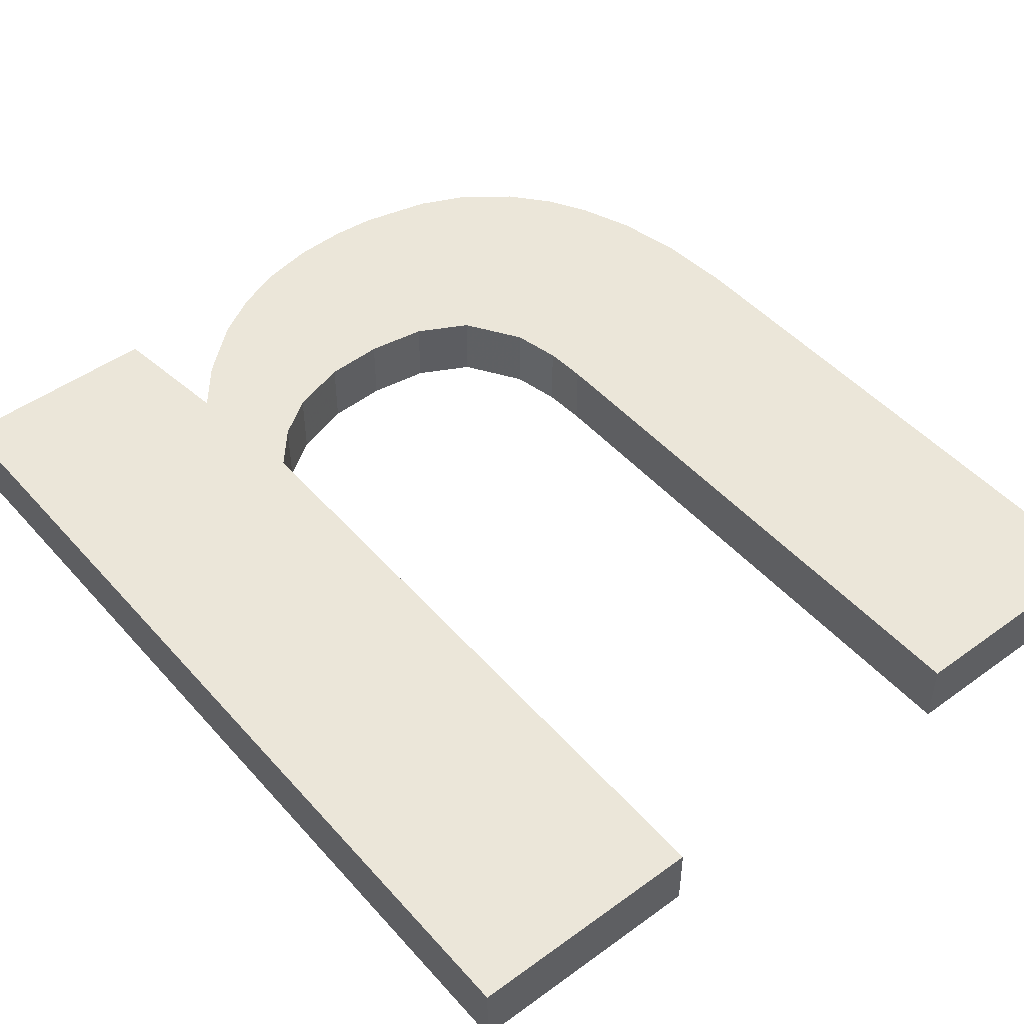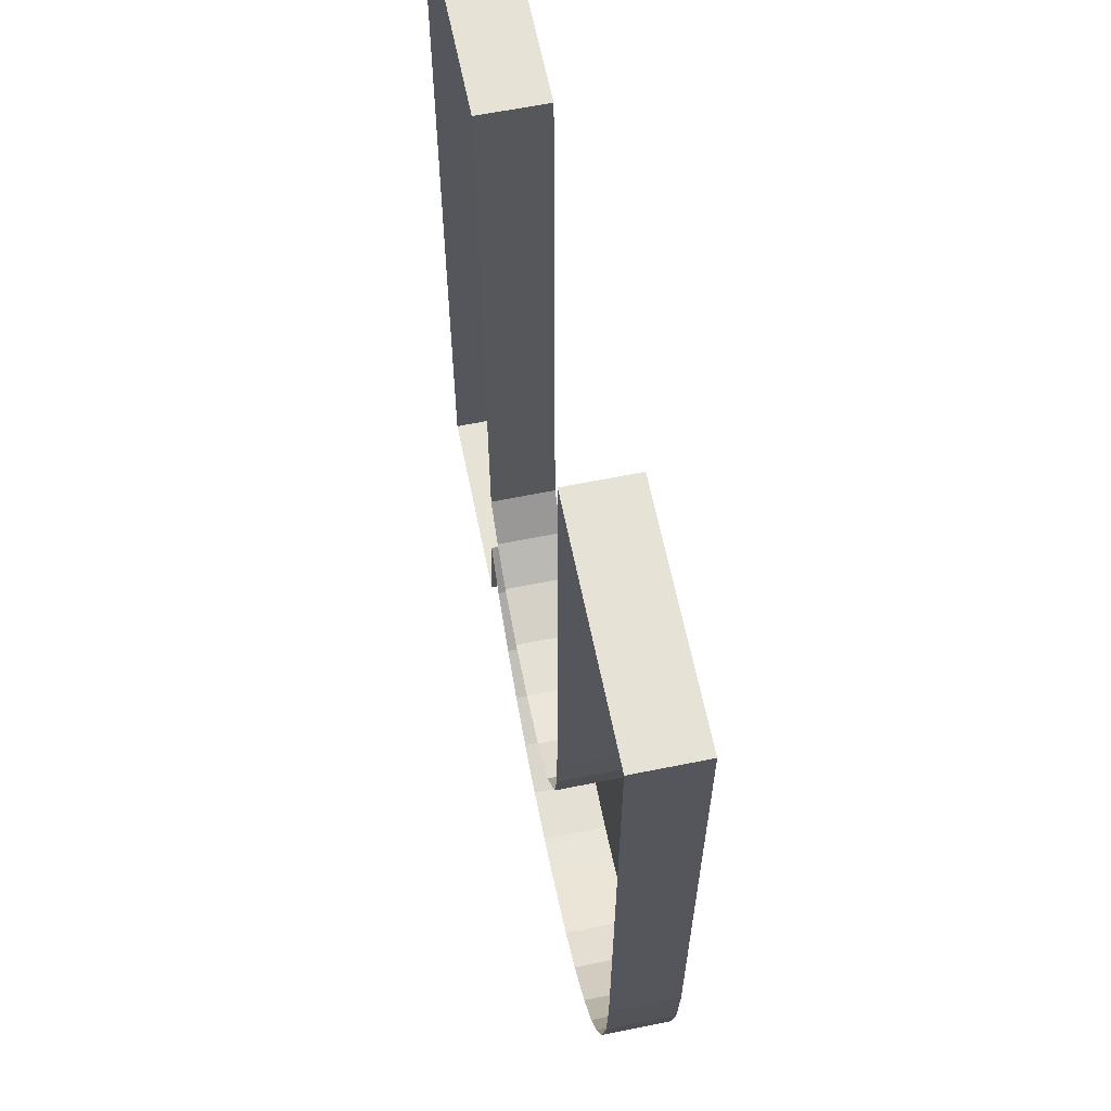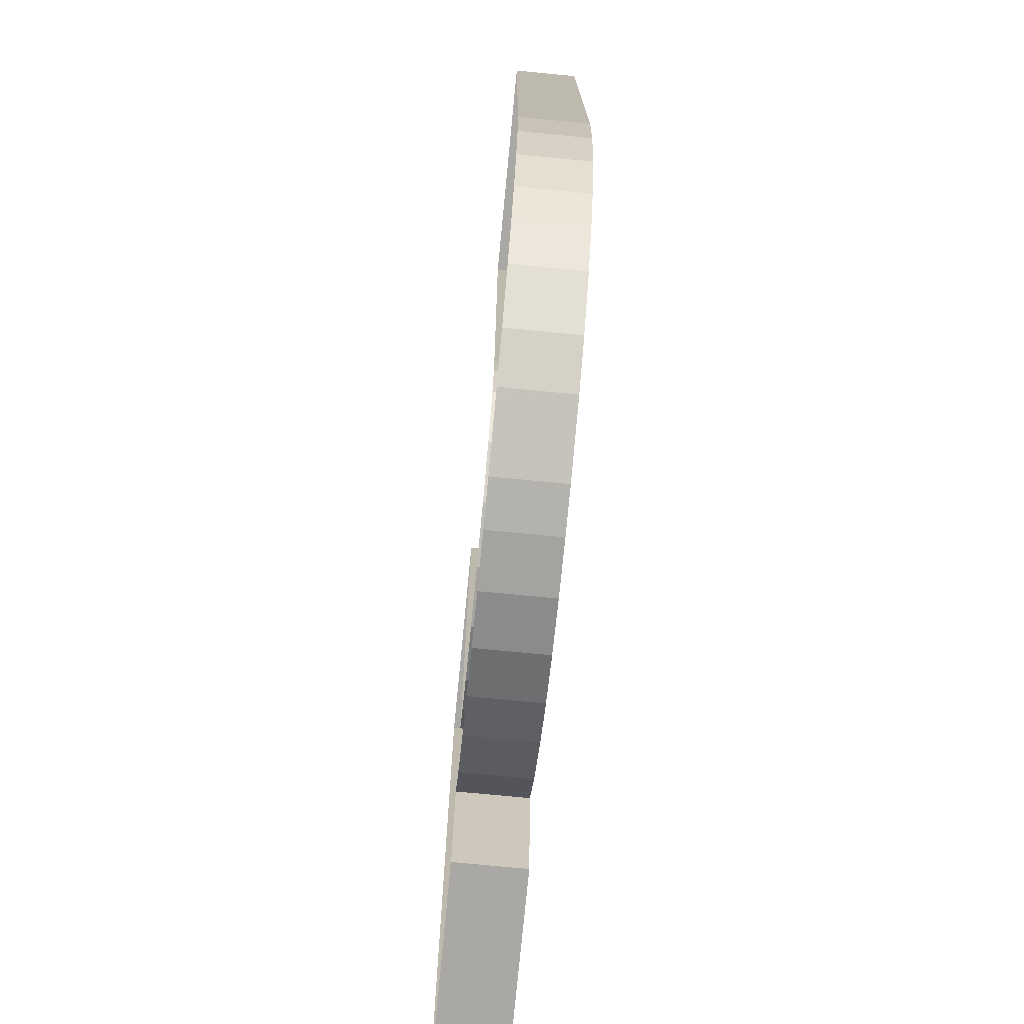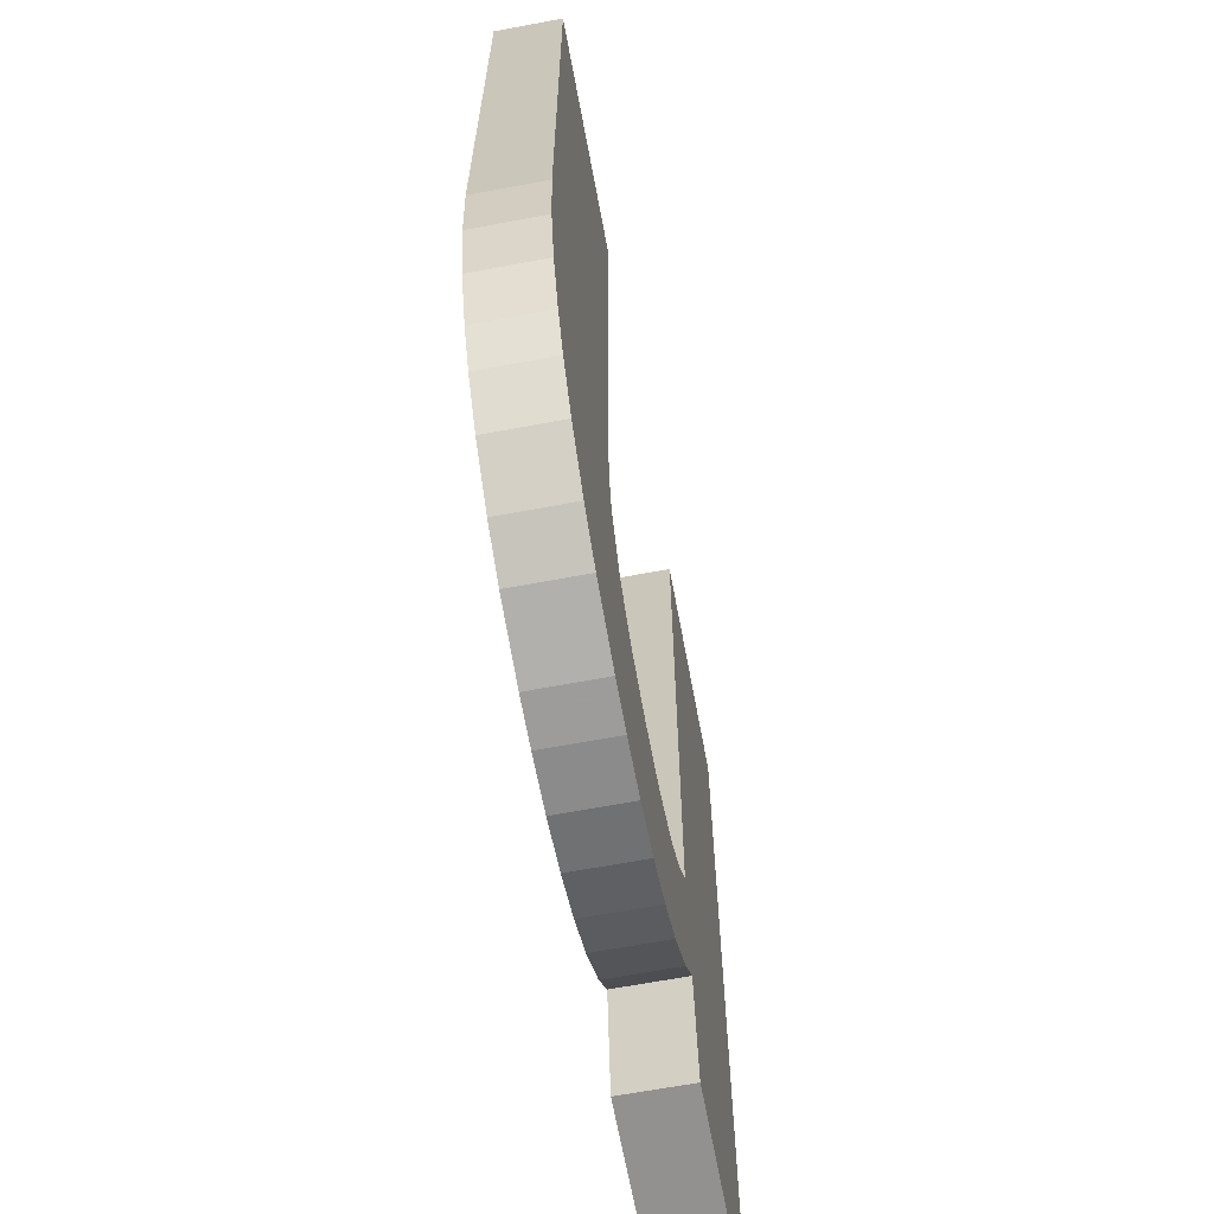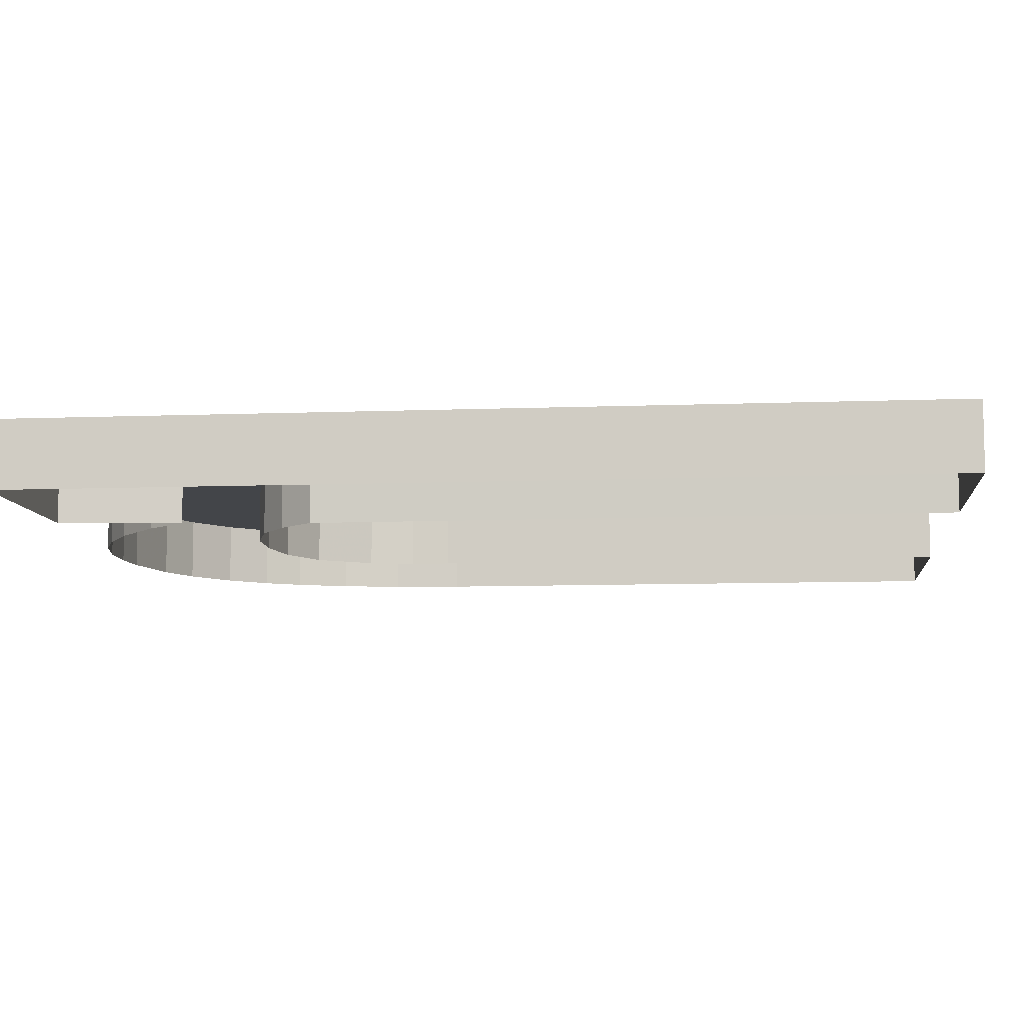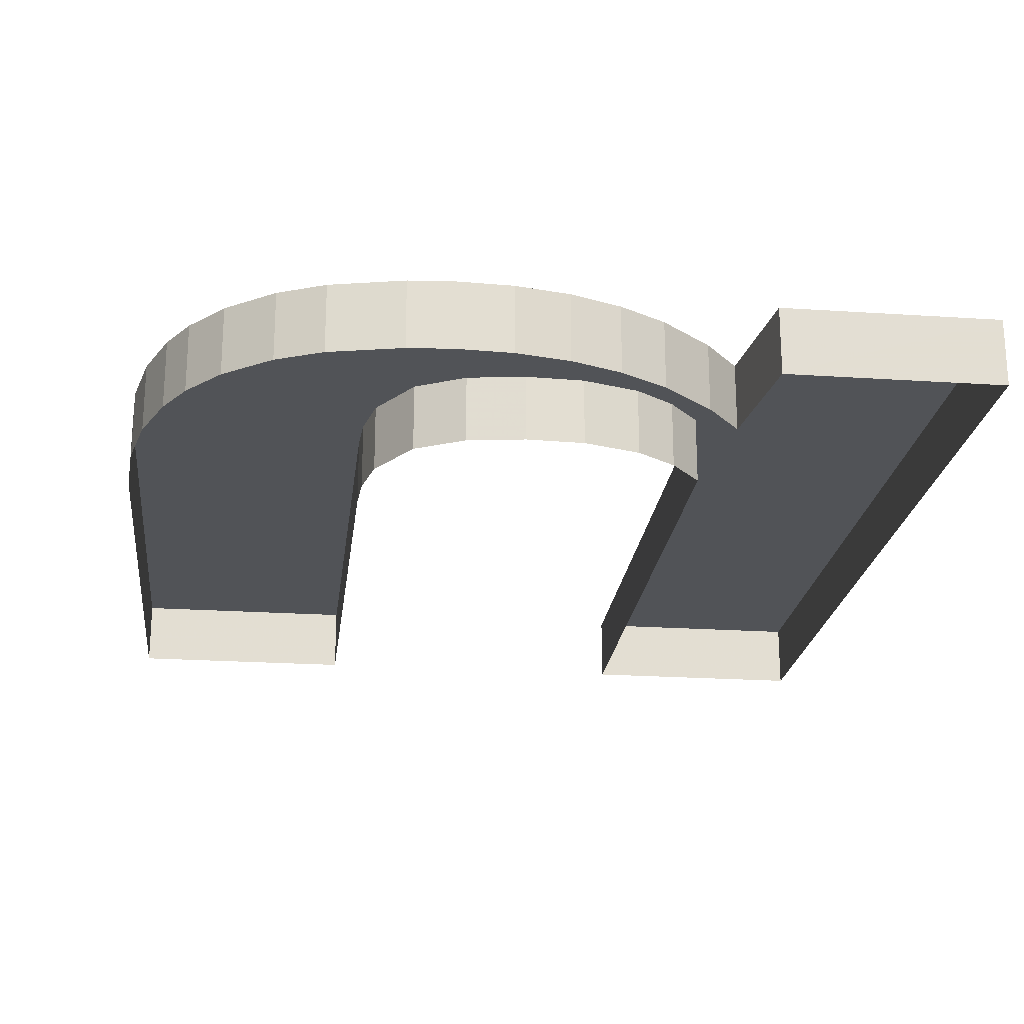
<metadata>
{"format":"obj","ext":"obj","renderer":"f3d","projection":"perspective","resolution":1024,"background":"white","views":[{"elev":47.6,"azim":-39.2,"up":"+Y"},{"elev":63.4,"azim":78.5,"up":"+Z"},{"elev":-75.2,"azim":84.5,"up":"+Z"},{"elev":-66.1,"azim":100.6,"up":"+Z"},{"elev":-8.6,"azim":-84.0,"up":"+Y"},{"elev":-21.8,"azim":173.3,"up":"+Y"}]}
</metadata>
<code>
o Text.060
v 2.144 0 77.6
v 2.052 0 77.6
v 2.15 0 77.66
v 2.144 0.02916 77.6
v 2.052 0.02916 78
v 2.052 0.02916 77.6
v 2.15 0.02916 77.66
v 2.156 0.02916 77.72
v 2.169 0.02916 77.7
v 2.186 0.02916 77.69
v 2.211 0.02916 77.68
v 2.165 0.02916 77.64
v 2.363 0.02916 77.63
v 2.378 0.02916 77.65
v 2.387 0.02916 77.66
v 2.378 0 77.65
v 2.363 0 77.63
v 2.387 0 77.66
v 2.396 0 77.69
v 2.402 0 77.72
v 2.396 0.02916 77.69
v 2.261 0.02916 77.68
v 2.236 0.02916 77.68
v 2.283 0.02916 77.7
v 2.402 0.02916 77.72
v 2.298 0.02916 77.72
v 2.405 0.02916 77.75
v 2.302 0.02916 77.74
v 2.303 0.02916 77.76
v 2.405 0.02916 78
v 2.405 0 77.75
v 2.405 0 78
v 2.303 0 78
v 2.303 0 77.76
v 2.303 0.02916 78
v 2.302 0 77.74
v 2.298 0 77.72
v 2.283 0 77.7
v 2.261 0 77.68
v 2.236 0 77.68
v 2.211 0 77.68
v 2.186 0 77.69
v 2.169 0 77.7
v 2.156 0 77.72
v 2.154 0 78
v 2.052 0 78
v 2.154 0.02916 78
v 2.343 0 77.61
v 2.324 0 77.61
v 2.343 0.02916 77.61
v 2.207 0.02916 77.61
v 2.324 0.02916 77.61
v 2.187 0.02916 77.62
v 2.187 0 77.62
v 2.207 0 77.61
v 2.165 0 77.64
v 2.228 0 77.6
v 2.251 0 77.6
v 2.228 0.02916 77.6
v 2.251 0.02916 77.6
v 2.293 0.02916 77.6
v 2.274 0.02916 77.6
v 2.293 0 77.6
v 2.274 0 77.6
f 1 2 6 4
f 3 1 4 7
f 5 7 4
f 5 4 6
f 5 8 7
f 8 9 7
f 9 10 7
f 10 11 7
f 11 14 7
f 56 3 7 12
f 7 13 12
f 7 14 13
f 16 17 13 14
f 11 15 14
f 18 16 14 15
f 19 18 15 21
f 20 19 21 25
f 24 21 22
f 22 21 23
f 23 21 15
f 24 25 21
f 26 25 24
f 26 27 25
f 31 20 25 27
f 28 27 26
f 29 27 28
f 29 30 27
f 32 31 27 30
f 33 32 30 35
f 34 33 35 29
f 35 30 29
f 36 34 29 28
f 37 36 28 26
f 38 37 26 24
f 39 38 24 22
f 40 39 22 23
f 41 40 23 11
f 42 41 11 10
f 43 42 10 9
f 44 43 9 8
f 45 44 8 47
f 46 45 47 5
f 5 47 8
f 2 46 5 6
f 11 23 15
f 17 48 50 13
f 48 49 52 50
f 53 50 51
f 51 50 52
f 53 13 50
f 55 54 53 51
f 12 13 53
f 54 56 12 53
f 57 55 51 59
f 58 57 59 60
f 59 61 60
f 59 52 61
f 51 52 59
f 60 61 62
f 63 64 62 61
f 49 63 61 52
f 64 58 60 62

</code>
